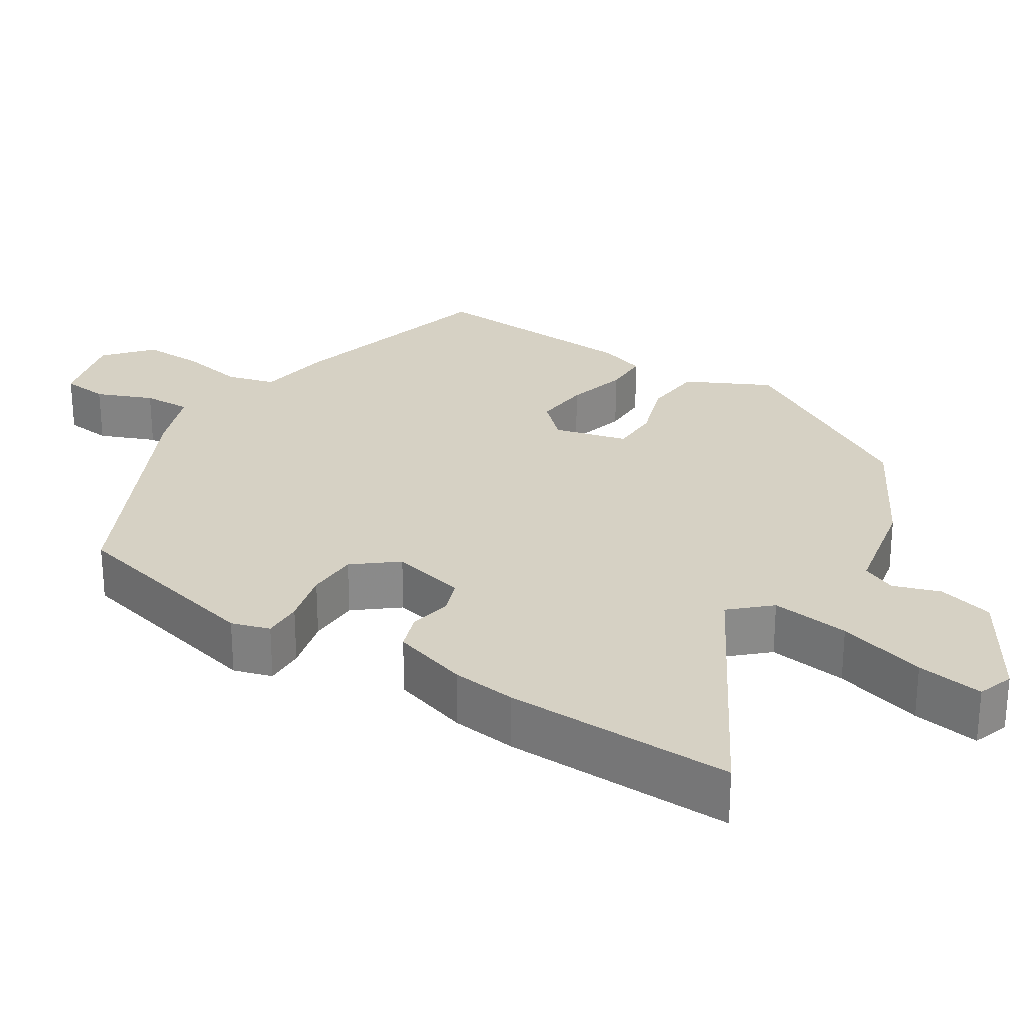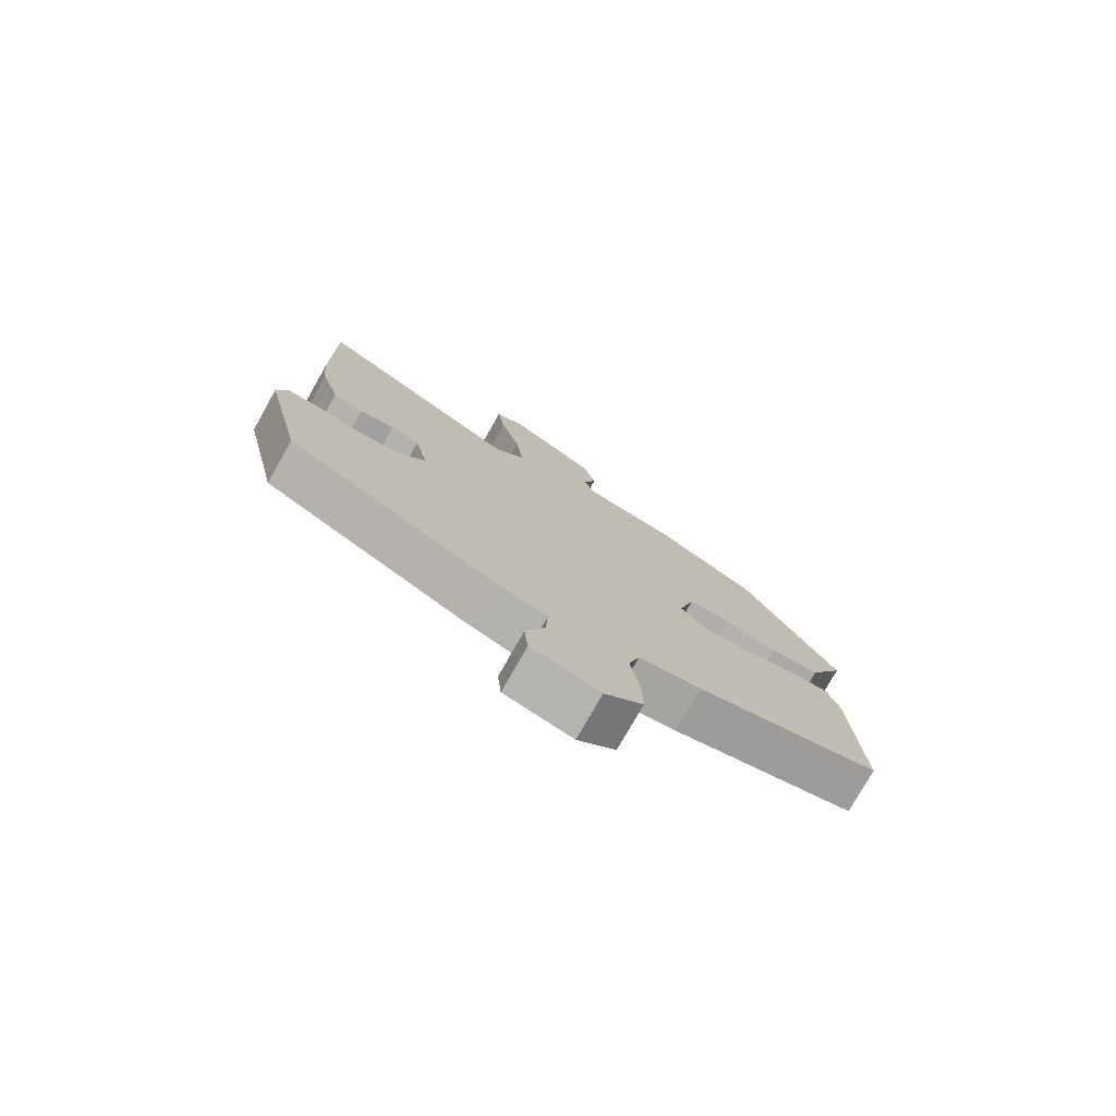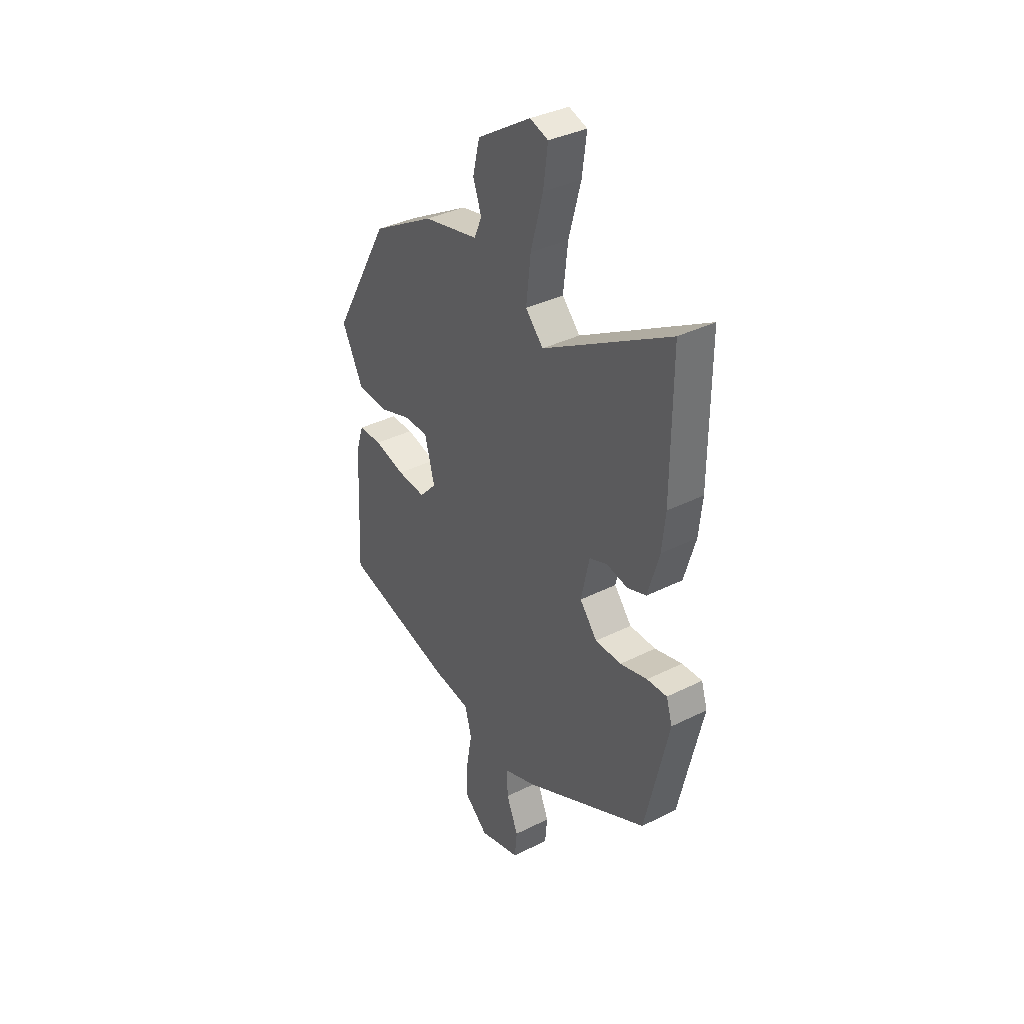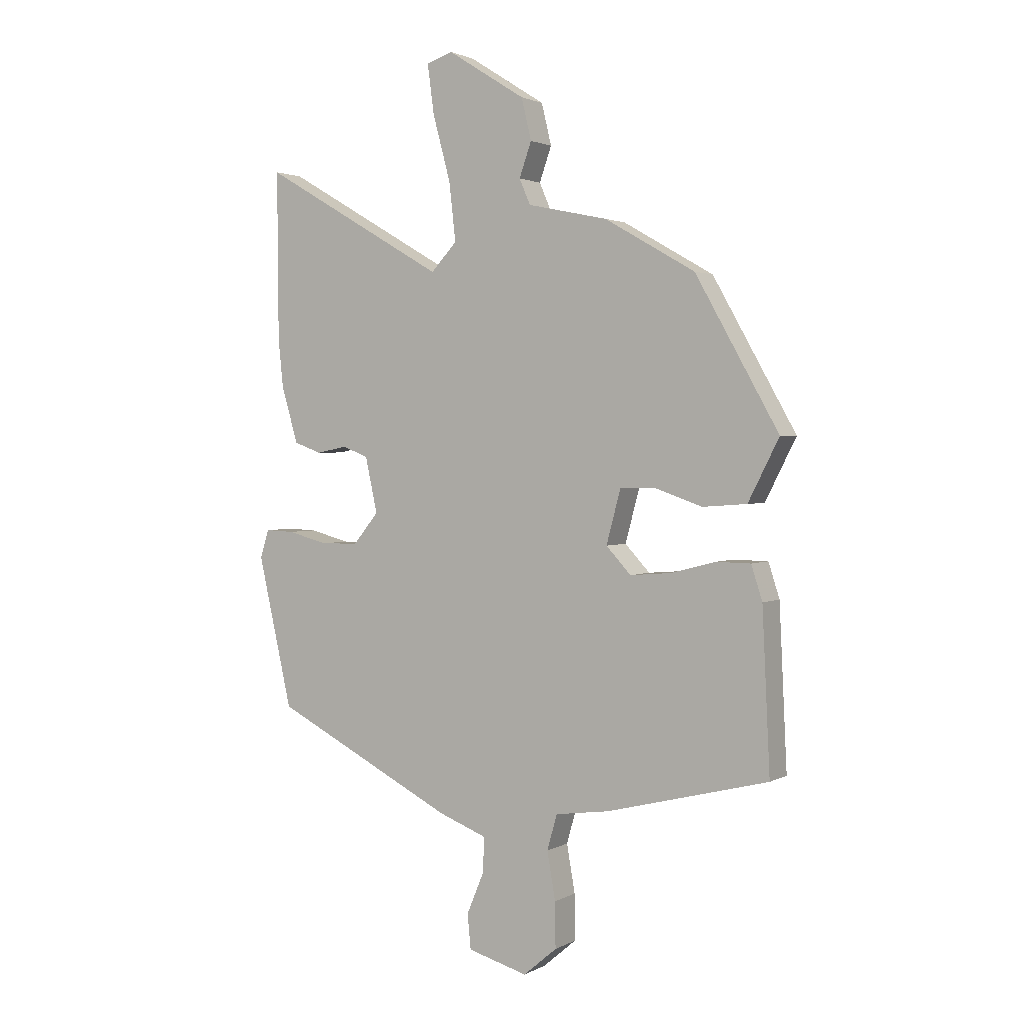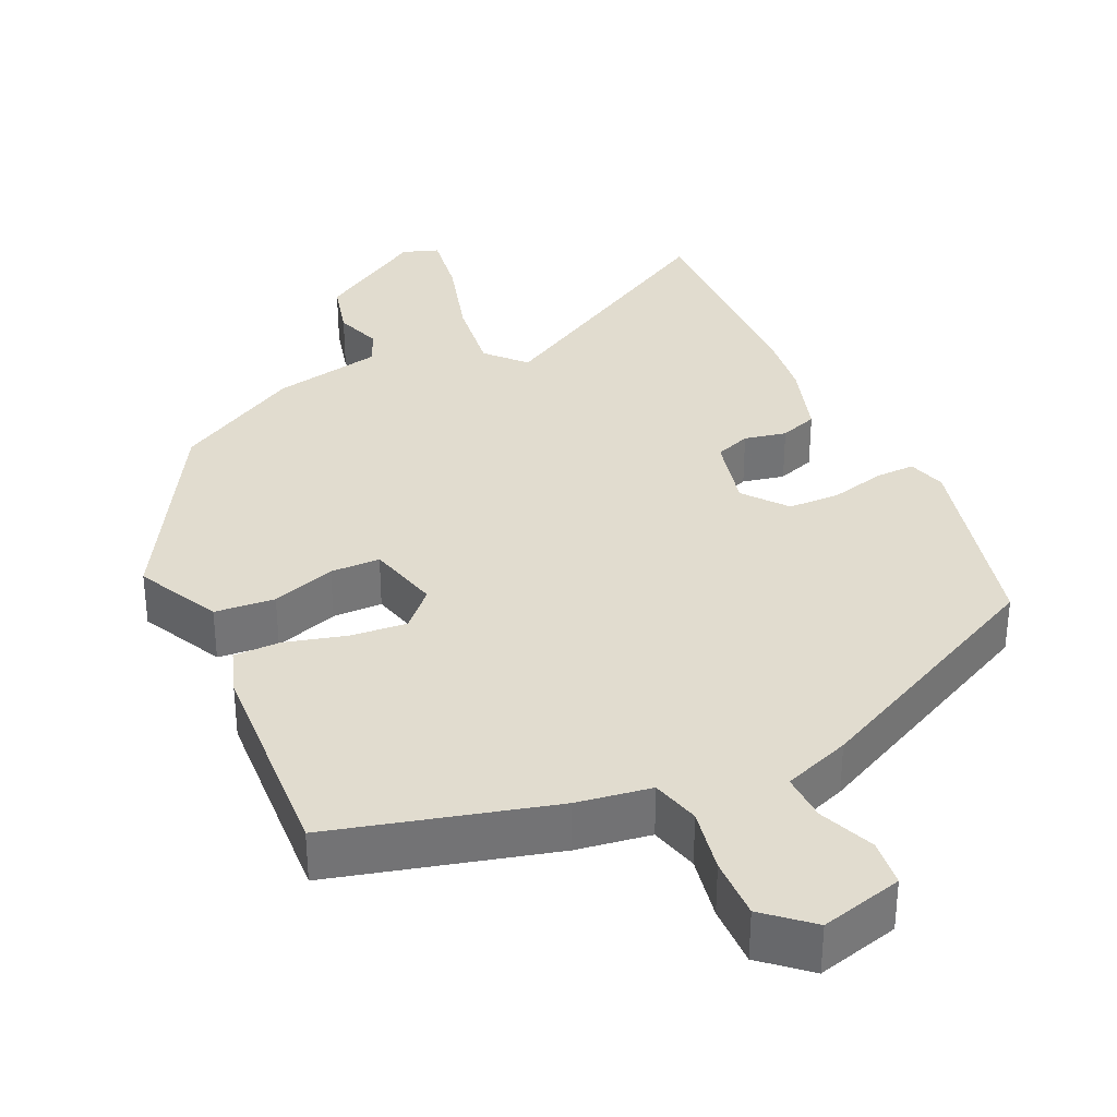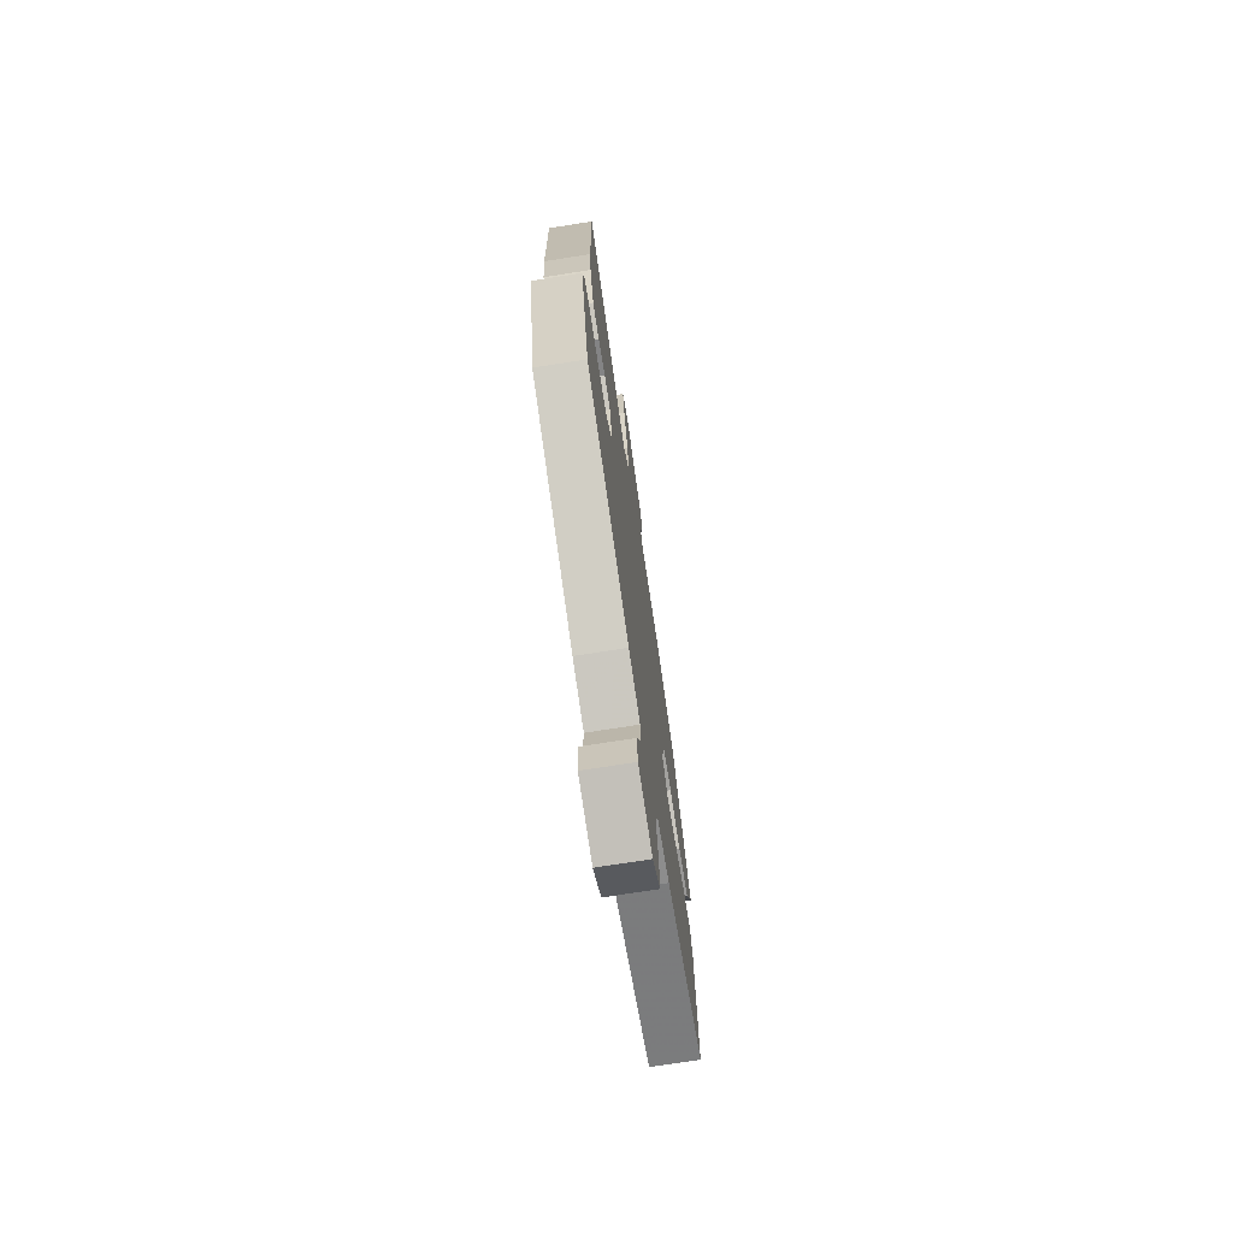
<metadata>
{"format":"obj","ext":"obj","renderer":"f3d","projection":"perspective","resolution":1024,"background":"white","views":[{"elev":27.0,"azim":-56.9,"up":"+Y"},{"elev":-77.1,"azim":-29.5,"up":"+Z"},{"elev":36.3,"azim":-123.3,"up":"+Z"},{"elev":2.1,"azim":30.2,"up":"+Z"},{"elev":34.5,"azim":155.8,"up":"+Y"},{"elev":-72.4,"azim":-81.0,"up":"+Z"}]}
</metadata>
<code>
v 0.475 0.07 -0.389
v 0.182 0.07 -0.463
v 0.083 0.07 -0.477
v 0.065 0.07 -0.541
v 0.08 0.07 -0.627
v 0.081 0.07 -0.709
v 0.02 0.07 -0.761
v -0.089 0.07 -0.731
v -0.095 0.07 -0.668
v -0.064 0.07 -0.594
v -0.061 0.07 -0.53
v -0.15 0.07 -0.496
v -0.479 0.07 -0.329
v -0.541 0.07 -0.057
v -0.525 0.07 -0.006
v -0.472 0.07 -0.008
v -0.4 0.07 -0.027
v -0.331 0.07 -0.026
v -0.285 0.07 0.03
v -0.307 0.07 0.13
v -0.354 0.07 0.148
v -0.41 0.07 0.137
v -0.46 0.07 0.155
v -0.49 0.07 0.257
v -0.499 0.07 0.343
v -0.501 0.07 0.648
v -0.166 0.07 0.454
v -0.119 0.07 0.504
v -0.131 0.07 0.609
v -0.163 0.07 0.727
v -0.175 0.07 0.816
v -0.127 0.07 0.832
v 0.014 0.07 0.743
v 0.032 0.07 0.668
v 0.01 0.07 0.606
v 0.03 0.07 0.56
v 0.175 0.07 0.529
v 0.339 0.07 0.435
v 0.49 0.07 0.168
v 0.434 0.07 0.058
v 0.354 0.07 0.052
v 0.27 0.07 0.081
v 0.204 0.07 0.081
v 0.178 0.07 -0.016
v 0.223 0.07 -0.064
v 0.298 0.07 -0.058
v 0.379 0.07 -0.037
v 0.441 0.07 -0.038
v 0.461 0.07 -0.1
v 0.475 0 -0.389
v 0.182 0 -0.463
v 0.083 0 -0.477
v 0.065 0 -0.541
v 0.08 0 -0.627
v 0.081 0 -0.709
v 0.02 0 -0.761
v -0.089 0 -0.731
v -0.095 0 -0.668
v -0.064 0 -0.594
v -0.061 0 -0.53
v -0.15 0 -0.496
v -0.479 0 -0.329
v -0.541 0 -0.057
v -0.525 0 -0.006
v -0.472 0 -0.008
v -0.4 0 -0.027
v -0.331 0 -0.026
v -0.285 0 0.03
v -0.307 0 0.13
v -0.354 0 0.148
v -0.41 0 0.137
v -0.46 0 0.155
v -0.49 0 0.257
v -0.499 0 0.343
v -0.501 0 0.648
v -0.166 0 0.454
v -0.119 0 0.504
v -0.131 0 0.609
v -0.163 0 0.727
v -0.175 0 0.816
v -0.127 0 0.832
v 0.014 0 0.743
v 0.032 0 0.668
v 0.01 0 0.606
v 0.03 0 0.56
v 0.175 0 0.529
v 0.339 0 0.435
v 0.49 0 0.168
v 0.434 0 0.058
v 0.354 0 0.052
v 0.27 0 0.081
v 0.204 0 0.081
v 0.178 0 -0.016
v 0.223 0 -0.064
v 0.298 0 -0.058
v 0.379 0 -0.037
v 0.441 0 -0.038
v 0.461 0 -0.1
f 1 2 3
f 49 1 3
f 48 49 3
f 47 48 3
f 46 47 3
f 45 46 3
f 44 45 3
f 40 41 42
f 39 40 42
f 38 39 42
f 37 38 42
f 36 37 42
f 36 42 43
f 35 36 43 44
f 33 34 35
f 32 33 35
f 31 32 35
f 30 31 35
f 29 30 35
f 44 3 4
f 35 44 4
f 29 35 4
f 28 29 4
f 25 26 27
f 24 25 27
f 23 24 27
f 22 23 27
f 21 22 27
f 20 21 27 28
f 15 16 17
f 14 15 17
f 13 14 17
f 12 13 17
f 11 12 17
f 11 17 18
f 8 9 10
f 7 8 10
f 6 7 10
f 5 6 10
f 4 5 10
f 4 10 11
f 28 4 11
f 20 28 11
f 19 20 11
f 11 18 19
f 52 51 50
f 52 50 98
f 52 98 97
f 52 97 96
f 52 96 95
f 52 95 94
f 52 94 93
f 91 90 89
f 91 89 88
f 91 88 87
f 91 87 86
f 91 86 85
f 92 91 85
f 93 92 85 84
f 84 83 82
f 84 82 81
f 84 81 80
f 84 80 79
f 84 79 78
f 53 52 93
f 53 93 84
f 53 84 78
f 53 78 77
f 76 75 74
f 76 74 73
f 76 73 72
f 76 72 71
f 76 71 70
f 77 76 70 69
f 66 65 64
f 66 64 63
f 66 63 62
f 66 62 61
f 66 61 60
f 67 66 60
f 59 58 57
f 59 57 56
f 59 56 55
f 59 55 54
f 59 54 53
f 60 59 53
f 60 53 77
f 60 77 69
f 60 69 68
f 68 67 60
f 1 50 51 2
f 2 51 52 3
f 3 52 53 4
f 4 53 54 5
f 5 54 55 6
f 6 55 56 7
f 7 56 57 8
f 8 57 58 9
f 9 58 59 10
f 10 59 60 11
f 11 60 61 12
f 12 61 62 13
f 13 62 63 14
f 14 63 64 15
f 15 64 65 16
f 16 65 66 17
f 17 66 67 18
f 18 67 68 19
f 19 68 69 20
f 20 69 70 21
f 21 70 71 22
f 22 71 72 23
f 23 72 73 24
f 24 73 74 25
f 25 74 75 26
f 26 75 76 27
f 27 76 77 28
f 28 77 78 29
f 29 78 79 30
f 30 79 80 31
f 31 80 81 32
f 32 81 82 33
f 33 82 83 34
f 34 83 84 35
f 35 84 85 36
f 36 85 86 37
f 37 86 87 38
f 38 87 88 39
f 39 88 89 40
f 40 89 90 41
f 41 90 91 42
f 42 91 92 43
f 43 92 93 44
f 44 93 94 45
f 45 94 95 46
f 46 95 96 47
f 47 96 97 48
f 48 97 98 49
f 49 98 50 1

</code>
